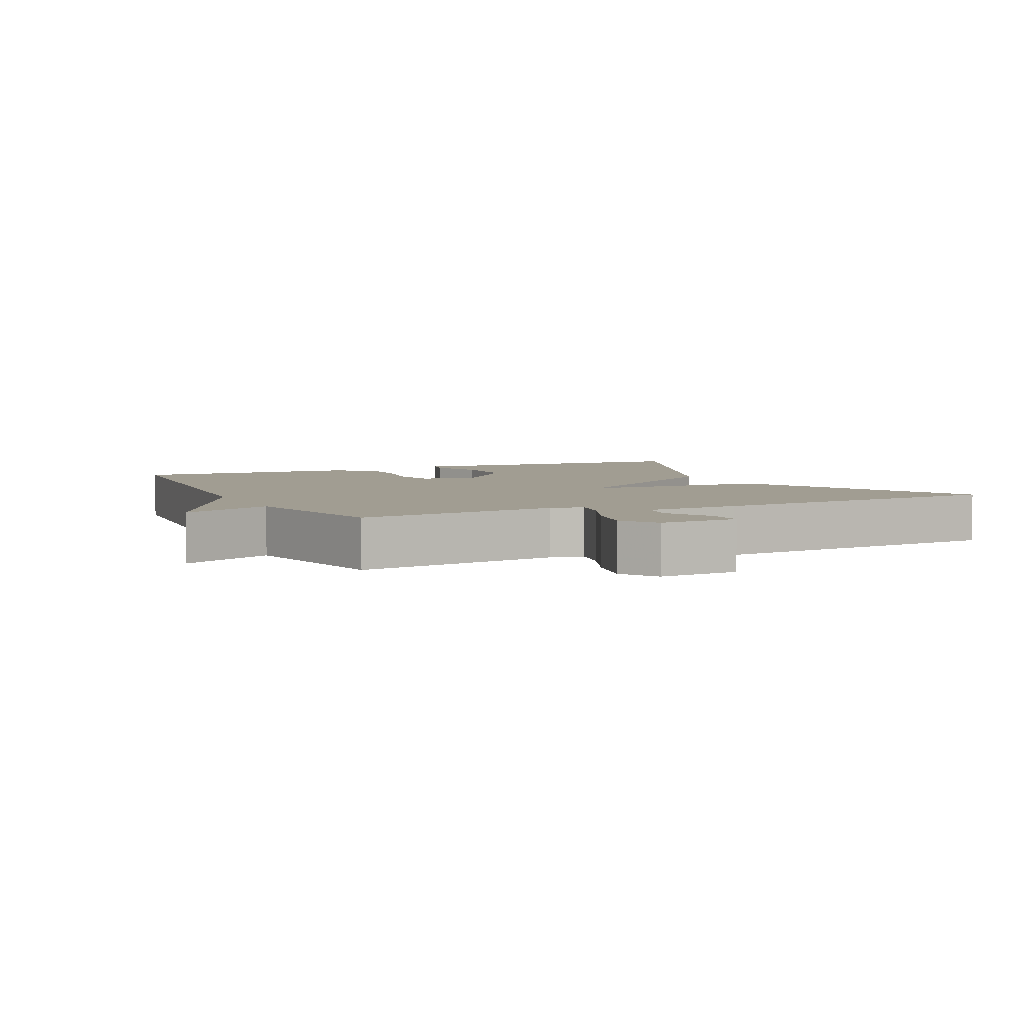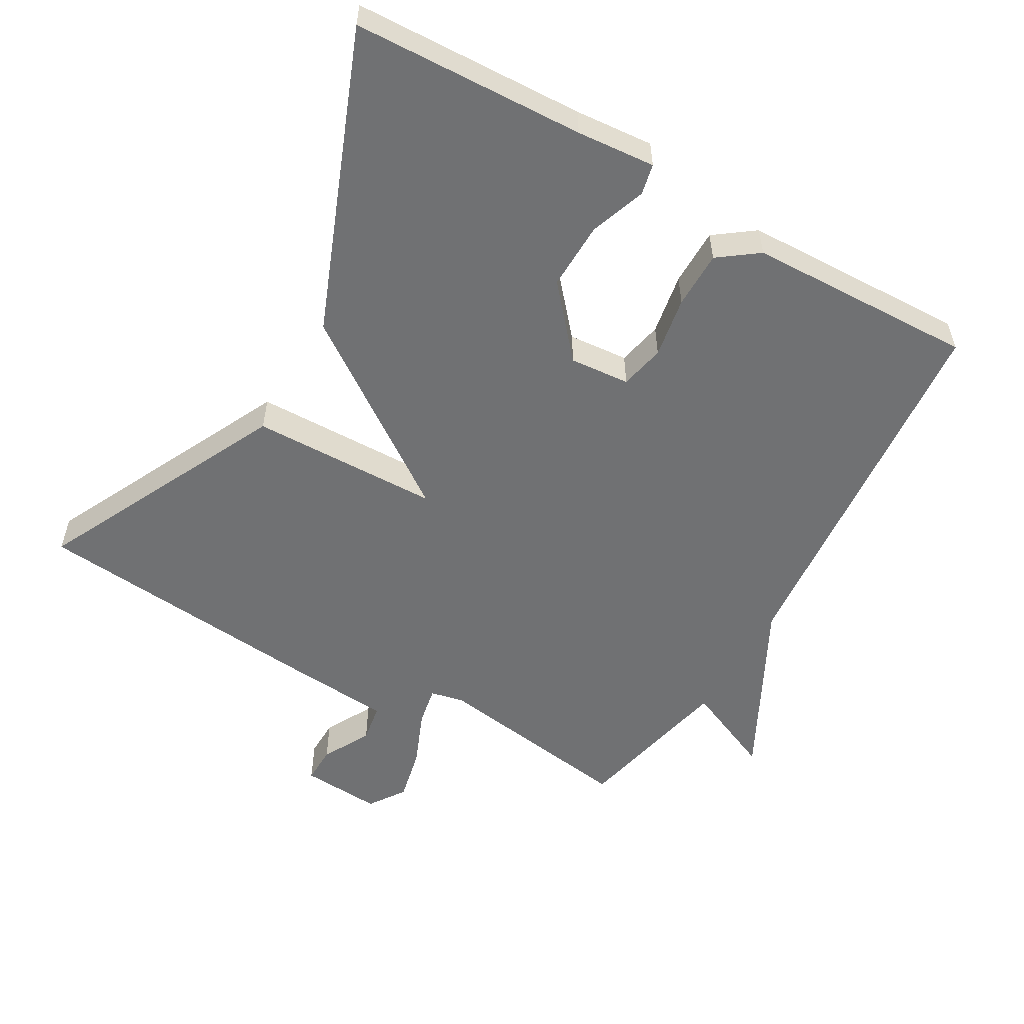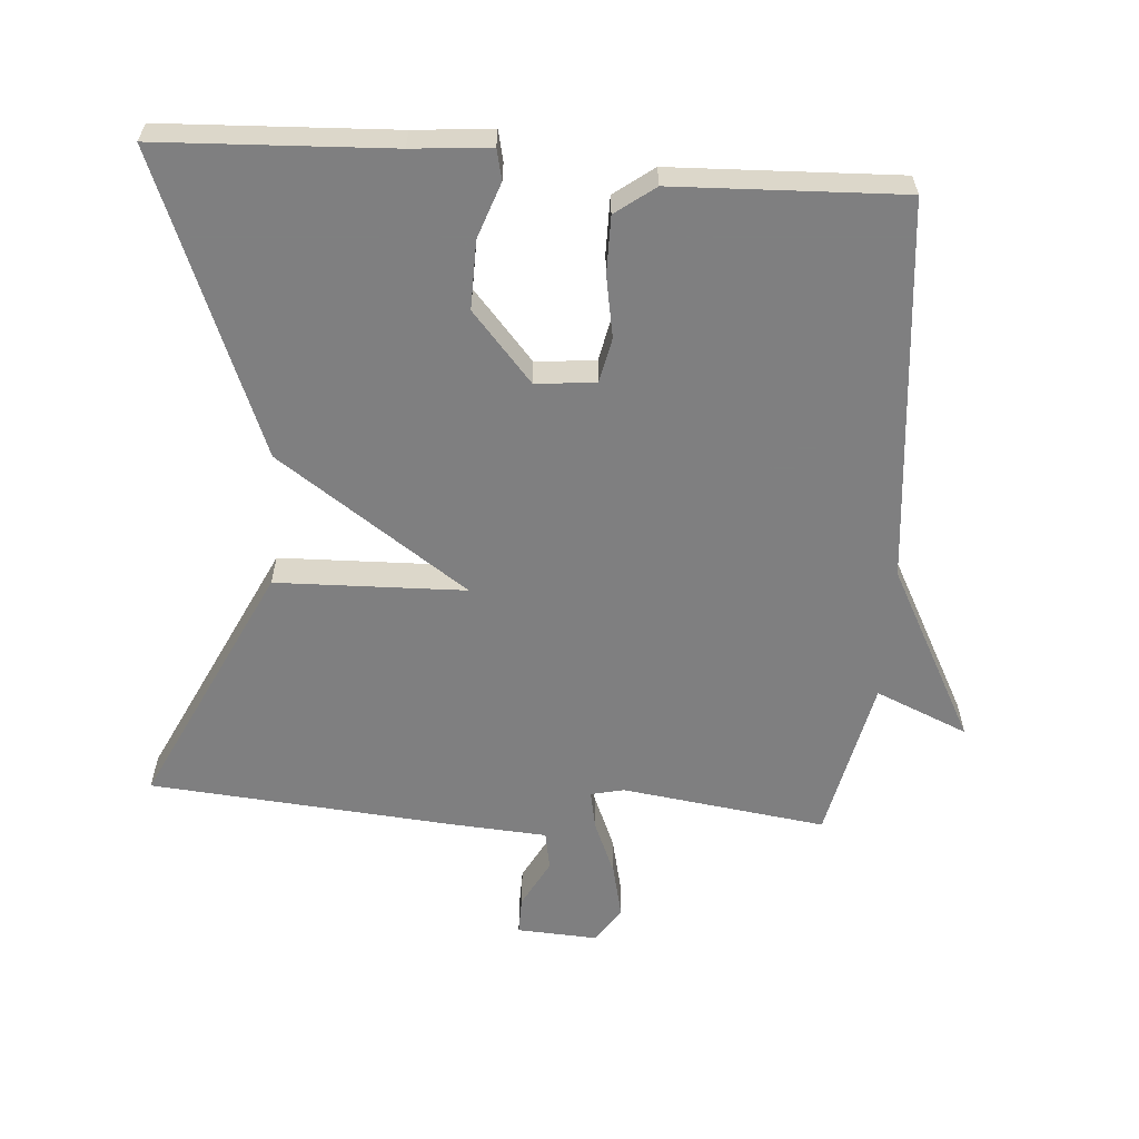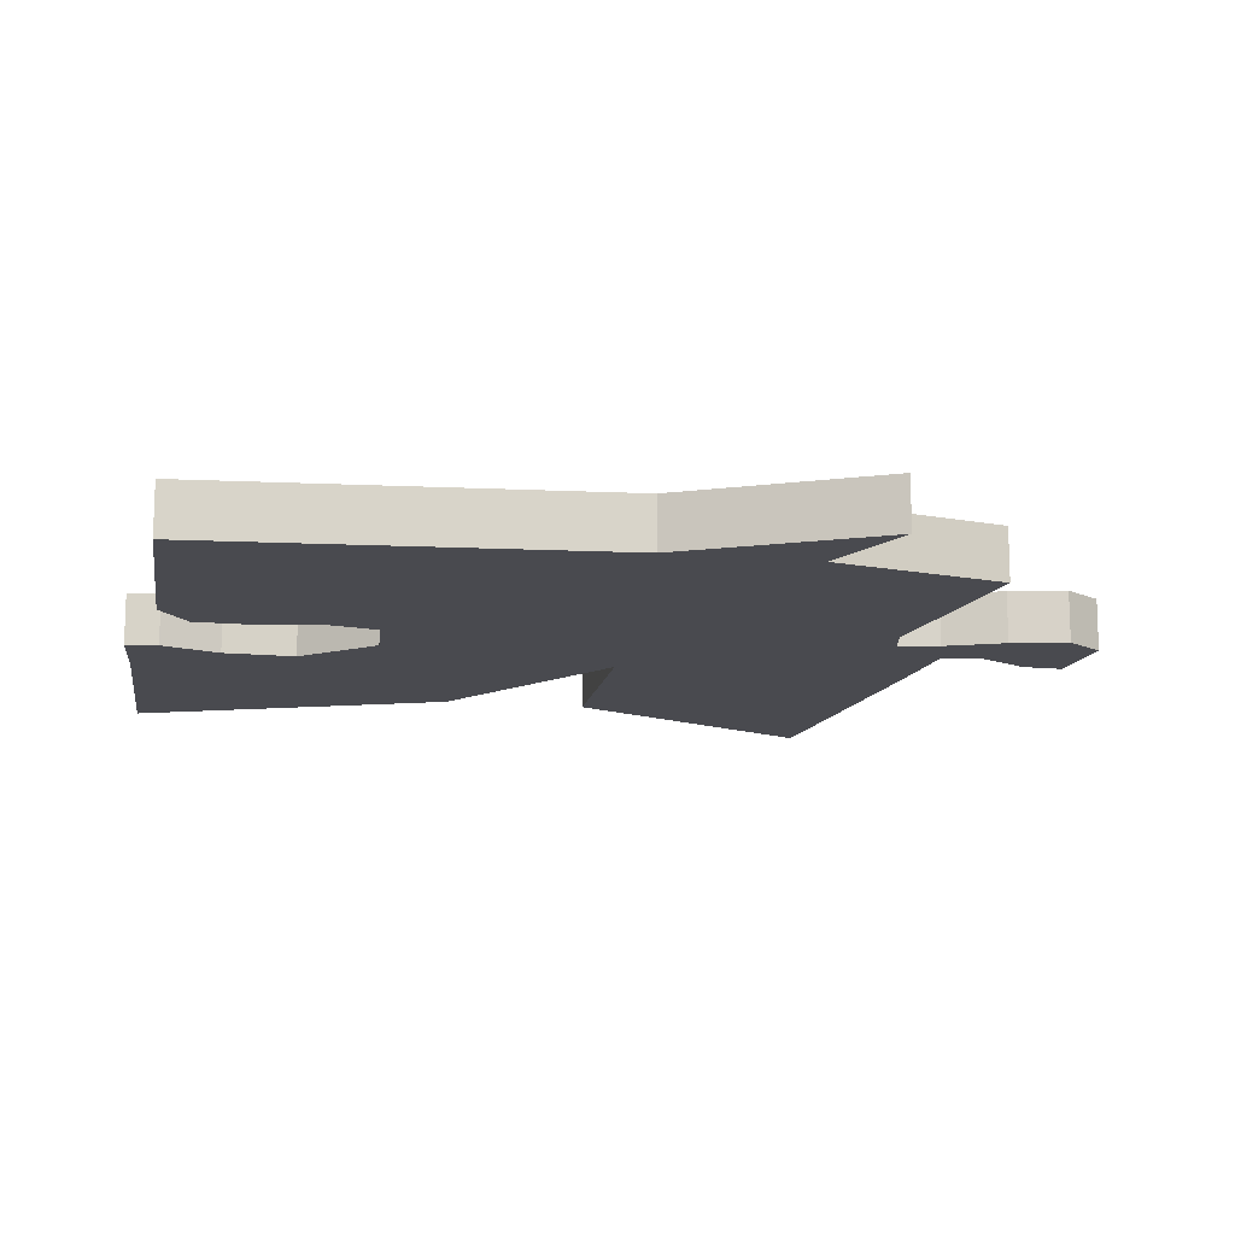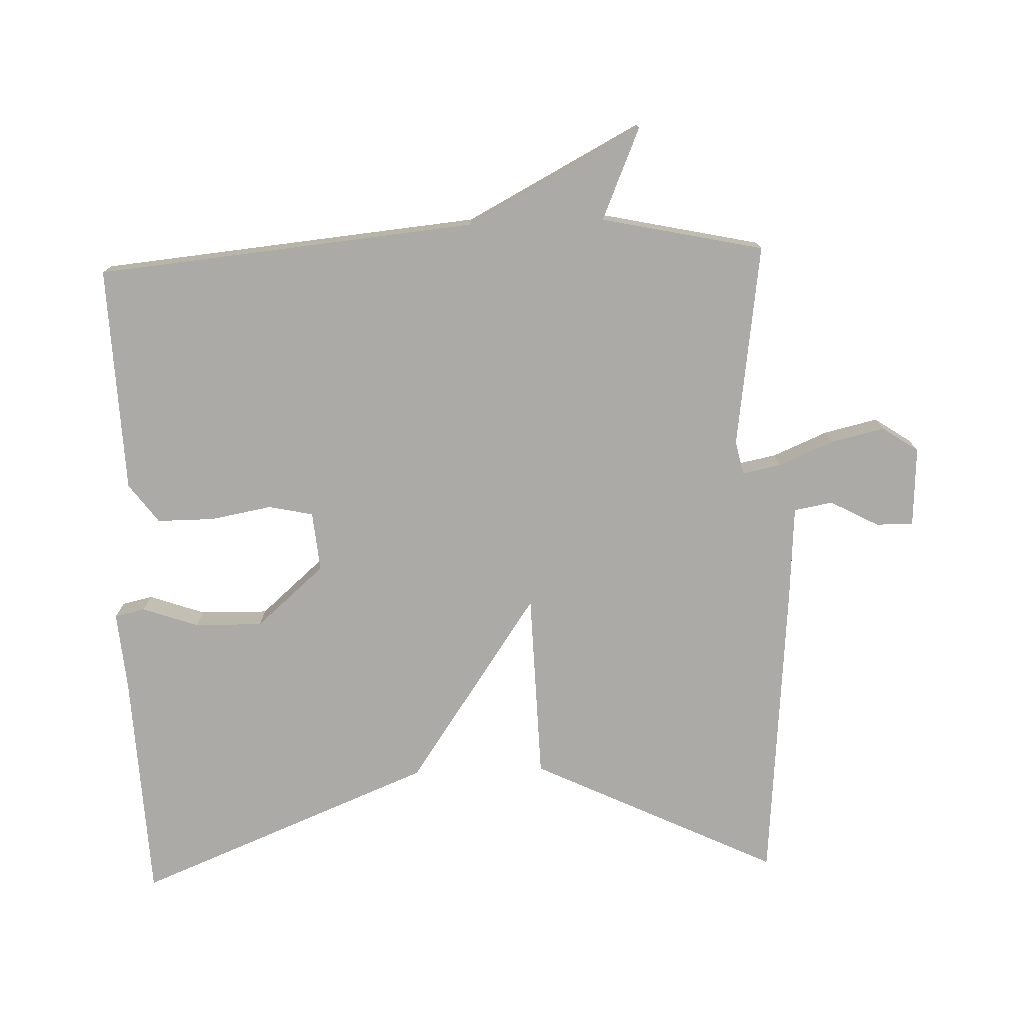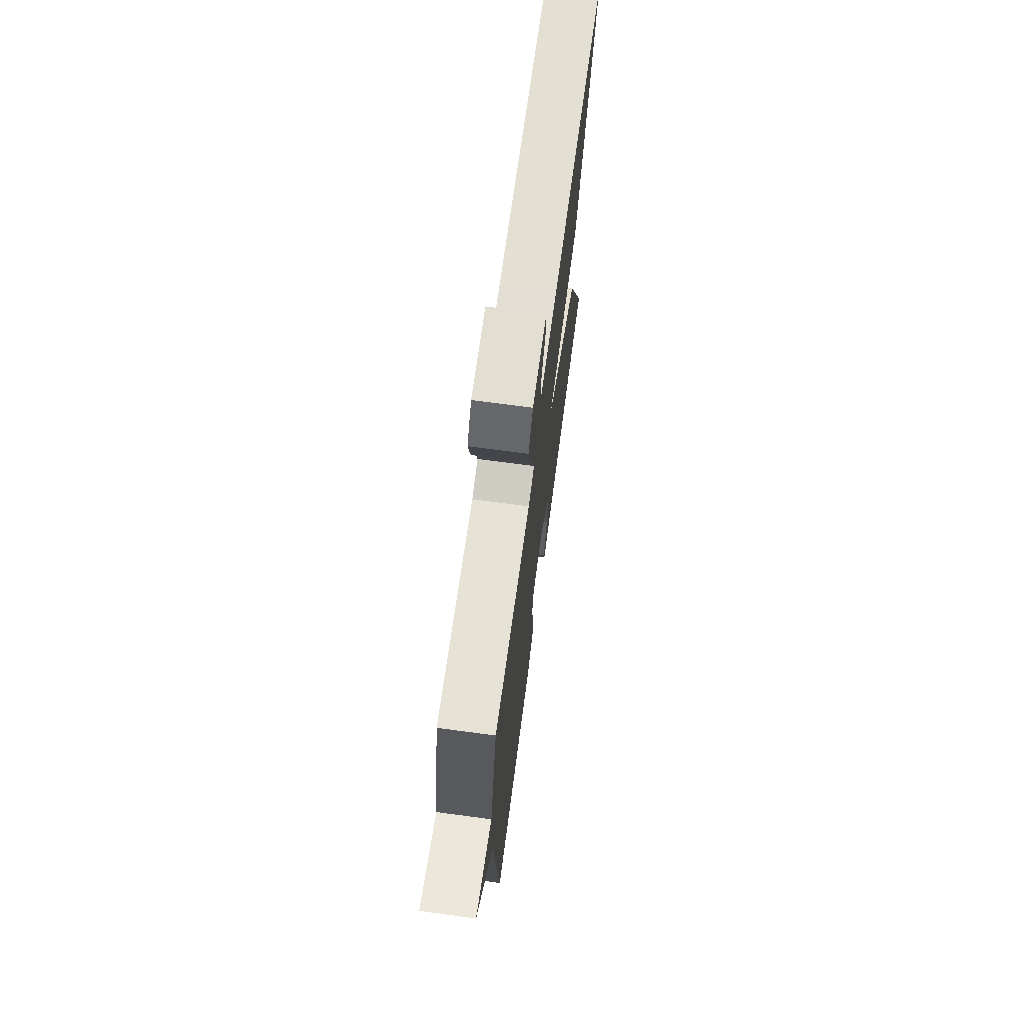
<metadata>
{"format":"obj","ext":"obj","renderer":"f3d","projection":"perspective","resolution":1024,"background":"white","views":[{"elev":4.6,"azim":-25.2,"up":"+Y"},{"elev":-55.1,"azim":149.9,"up":"+Y"},{"elev":-59.9,"azim":175.9,"up":"+Y"},{"elev":-13.5,"azim":-101.3,"up":"+Y"},{"elev":-76.0,"azim":-87.9,"up":"+Y"},{"elev":71.5,"azim":-82.4,"up":"+Z"}]}
</metadata>
<code>
v -0.5 0.07 -0.5
v -0.552 0.07 0.061
v -0.687 0.07 0.319
v -0.552 0.07 0.261
v -0.5 0.07 0.5
v -0.2 0.07 0.458
v -0.151 0.07 0.469
v -0.162 0.07 0.526
v -0.196 0.07 0.607
v -0.214 0.07 0.686
v -0.178 0.07 0.739
v -0.06 0.07 0.732
v -0.061 0.07 0.677
v -0.099 0.07 0.606
v -0.089 0.07 0.549
v 0.052 0.07 0.539
v 0.5 0.07 0.5
v 0.325 0.07 0.138
v 0.047 0.07 0.131
v 0.325 0.07 -0.062
v 0.5 0.07 -0.5
v 0.16 0.07 -0.515
v 0.045 0.07 -0.525
v 0.035 0.07 -0.48
v 0.064 0.07 -0.398
v 0.066 0.07 -0.298
v -0.022 0.07 -0.197
v -0.11 0.07 -0.205
v -0.124 0.07 -0.271
v -0.108 0.07 -0.361
v -0.108 0.07 -0.445
v -0.166 0.07 -0.488
v -0.5 0 -0.5
v -0.552 0 0.061
v -0.687 0 0.319
v -0.552 0 0.261
v -0.5 0 0.5
v -0.2 0 0.458
v -0.151 0 0.469
v -0.162 0 0.526
v -0.196 0 0.607
v -0.214 0 0.686
v -0.178 0 0.739
v -0.06 0 0.732
v -0.061 0 0.677
v -0.099 0 0.606
v -0.089 0 0.549
v 0.052 0 0.539
v 0.5 0 0.5
v 0.325 0 0.138
v 0.047 0 0.131
v 0.325 0 -0.062
v 0.5 0 -0.5
v 0.16 0 -0.515
v 0.045 0 -0.525
v 0.035 0 -0.48
v 0.064 0 -0.398
v 0.066 0 -0.298
v -0.022 0 -0.197
v -0.11 0 -0.205
v -0.124 0 -0.271
v -0.108 0 -0.361
v -0.108 0 -0.445
v -0.166 0 -0.488
f 32 1 2
f 31 32 2
f 30 31 2
f 29 30 2
f 2 3 4
f 29 2 4
f 28 29 4
f 4 5 6
f 28 4 6
f 27 28 6
f 26 27 6 7
f 22 23 24 25
f 22 25 26
f 21 22 26
f 20 21 26
f 19 20 26
f 17 18 19
f 16 17 19
f 15 16 19
f 26 7 8
f 19 26 8
f 15 19 8
f 12 13 14
f 11 12 14
f 10 11 14
f 9 10 14
f 8 9 14
f 8 14 15
f 34 33 64
f 34 64 63
f 34 63 62
f 34 62 61
f 36 35 34
f 36 34 61
f 36 61 60
f 38 37 36
f 38 36 60
f 38 60 59
f 39 38 59 58
f 57 56 55 54
f 58 57 54
f 58 54 53
f 58 53 52
f 58 52 51
f 51 50 49
f 51 49 48
f 51 48 47
f 40 39 58
f 40 58 51
f 40 51 47
f 46 45 44
f 46 44 43
f 46 43 42
f 46 42 41
f 46 41 40
f 47 46 40
f 1 33 34 2
f 2 34 35 3
f 3 35 36 4
f 4 36 37 5
f 5 37 38 6
f 6 38 39 7
f 7 39 40 8
f 8 40 41 9
f 9 41 42 10
f 10 42 43 11
f 11 43 44 12
f 12 44 45 13
f 13 45 46 14
f 14 46 47 15
f 15 47 48 16
f 16 48 49 17
f 17 49 50 18
f 18 50 51 19
f 19 51 52 20
f 20 52 53 21
f 21 53 54 22
f 22 54 55 23
f 23 55 56 24
f 24 56 57 25
f 25 57 58 26
f 26 58 59 27
f 27 59 60 28
f 28 60 61 29
f 29 61 62 30
f 30 62 63 31
f 31 63 64 32
f 32 64 33 1

</code>
